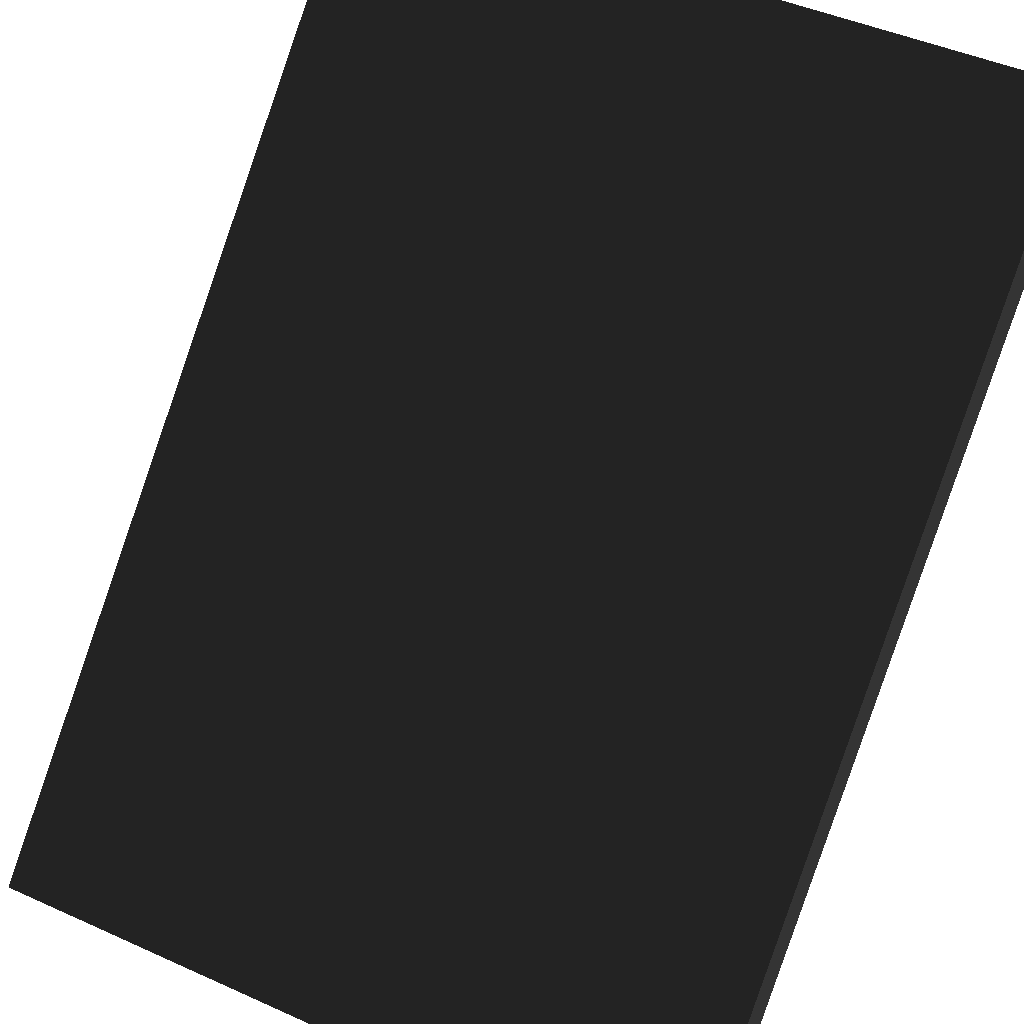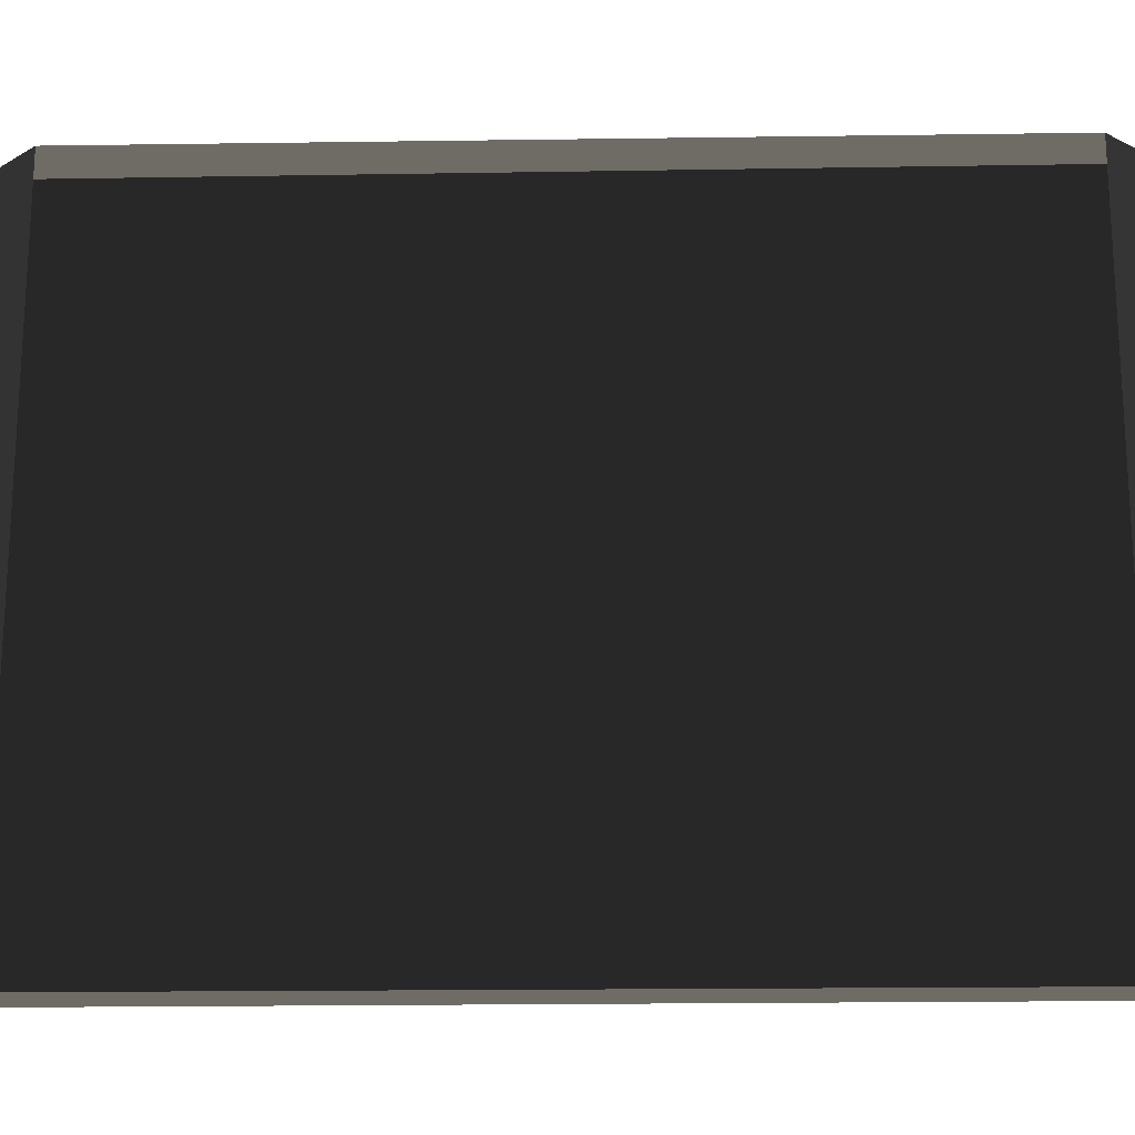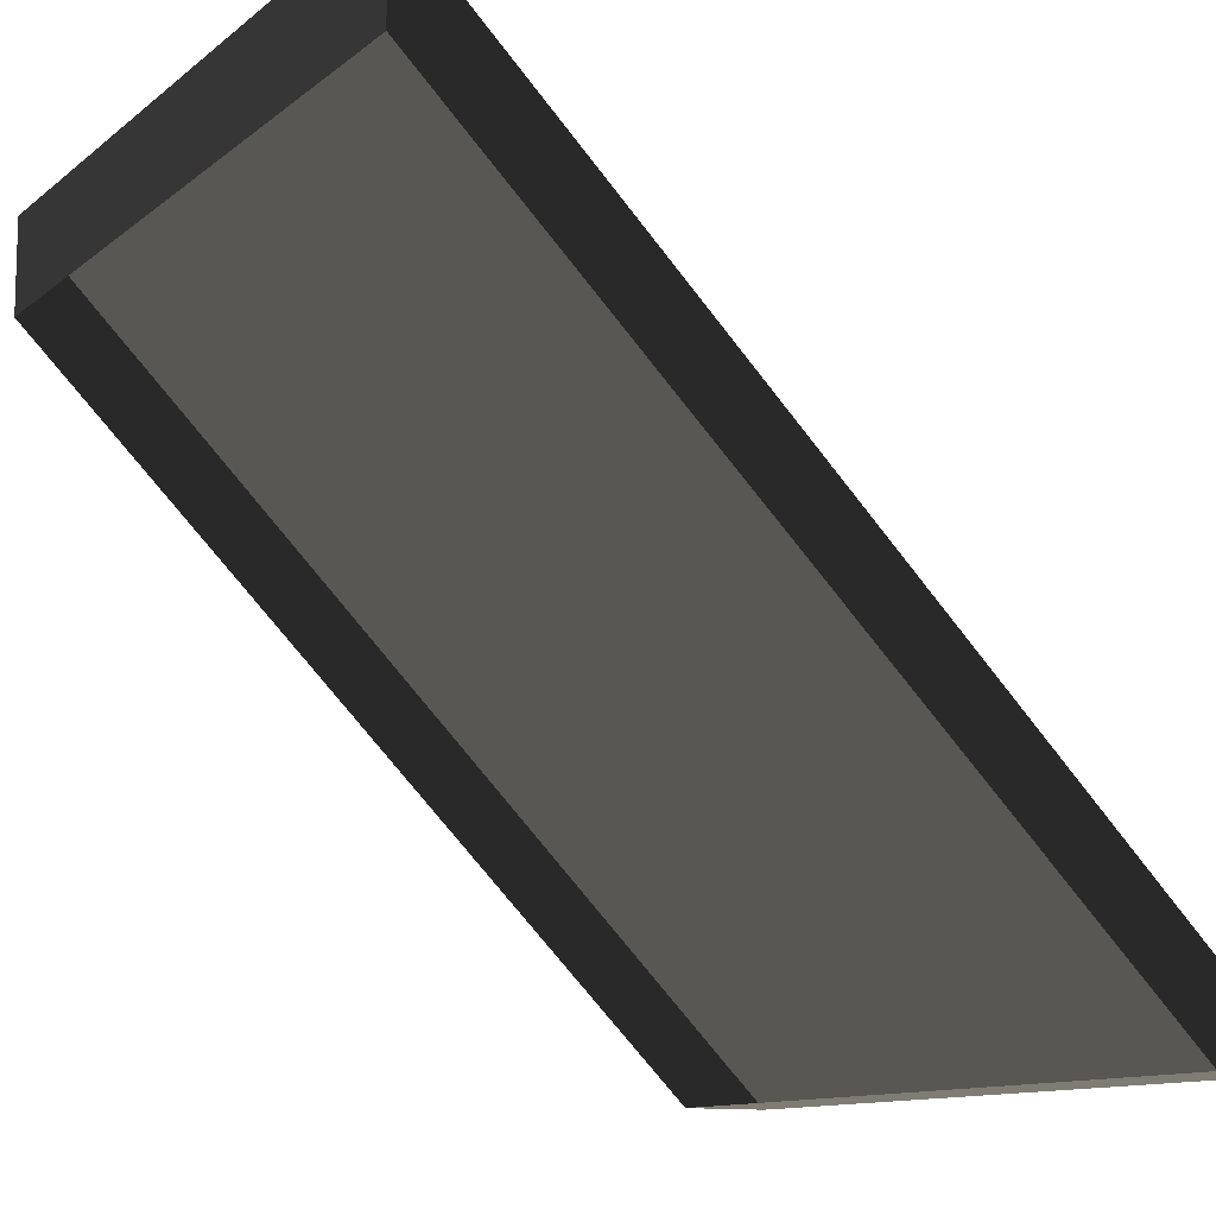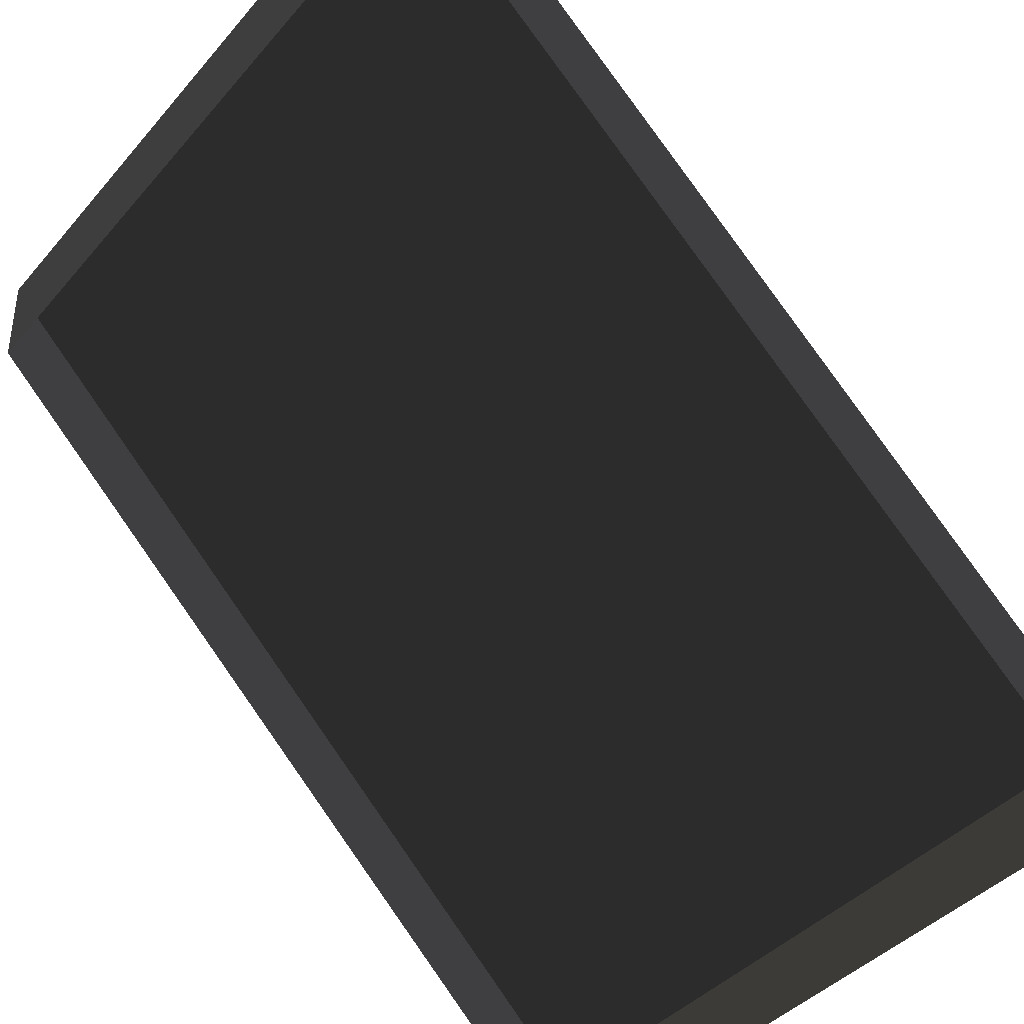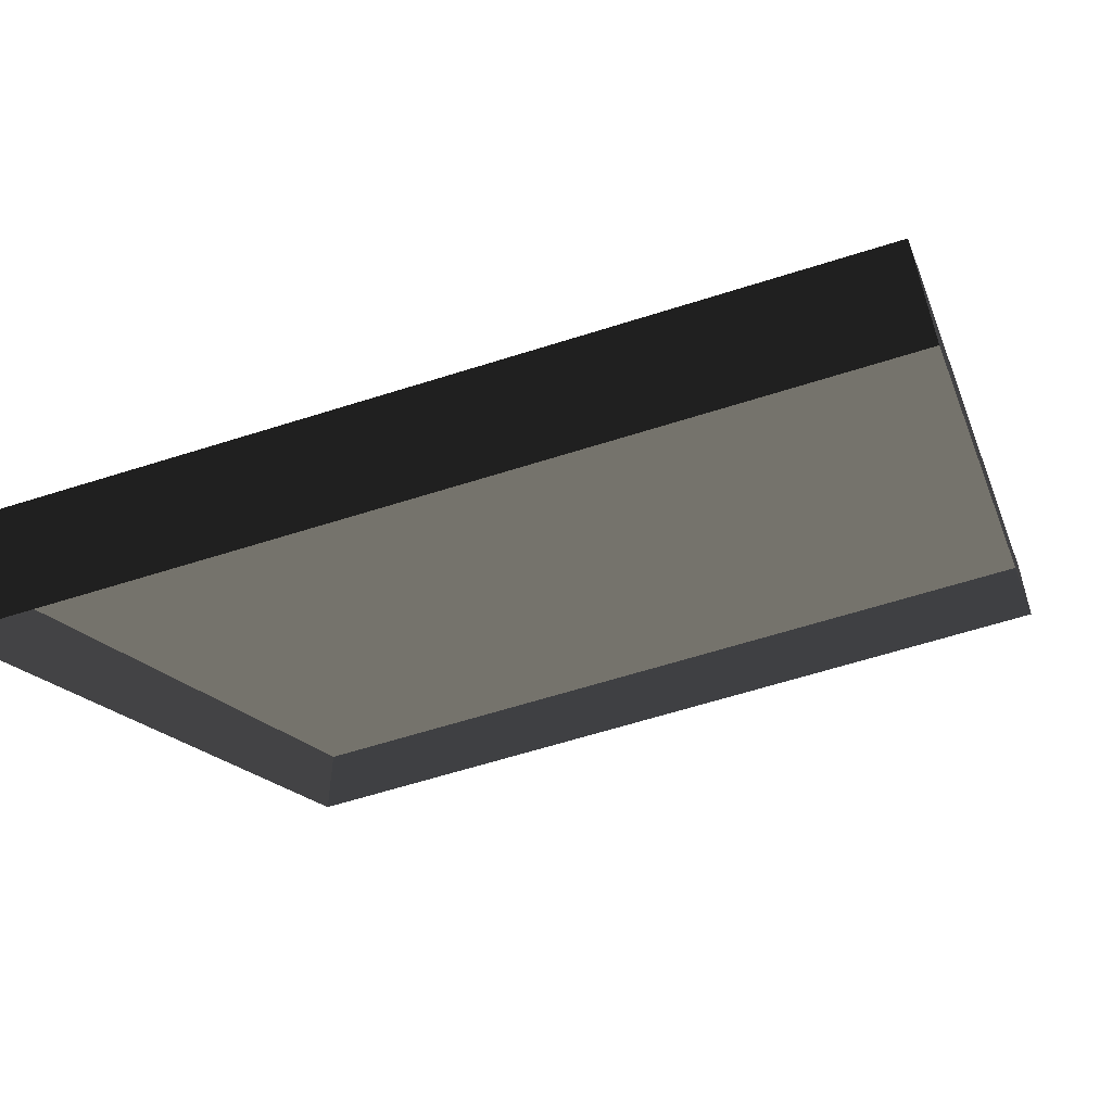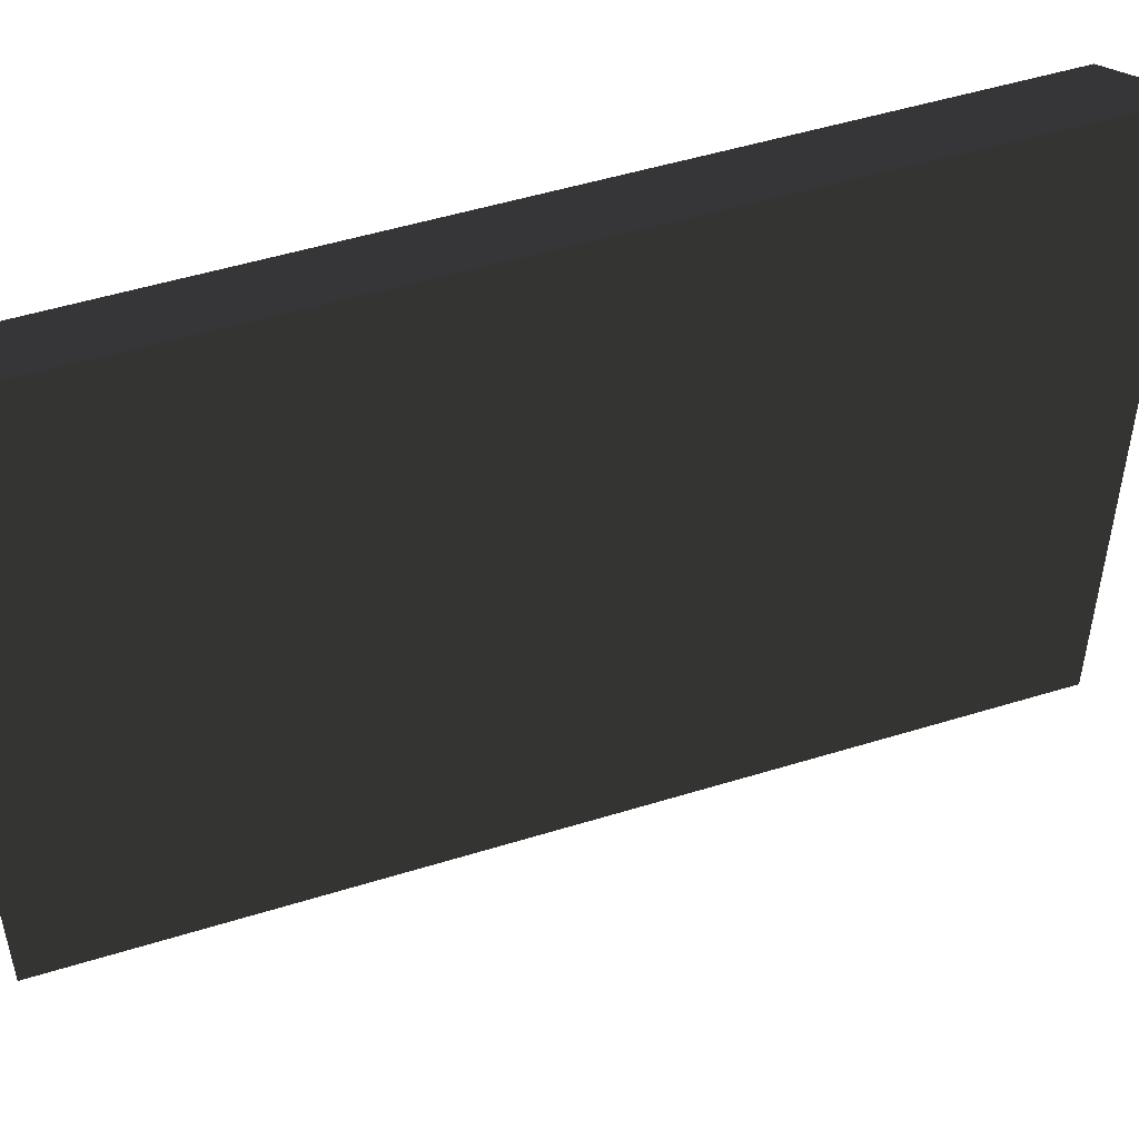
<metadata>
{"format":"obj","ext":"obj","renderer":"f3d","projection":"perspective","resolution":1024,"background":"white","views":[{"elev":45.4,"azim":117.5,"up":"+Y"},{"elev":-19.1,"azim":-43.2,"up":"+Z"},{"elev":-11.3,"azim":-29.1,"up":"+Y"},{"elev":-39.5,"azim":-35.8,"up":"+Y"},{"elev":-59.1,"azim":108.4,"up":"+Y"},{"elev":49.5,"azim":116.1,"up":"+Z"}]}
</metadata>
<code>
g Roof-brown-center-top
v 1 0 0
v 1 0 1
v 0 1 0
v 0 1 1
v 0.8869 0 0
v 1 0 0
v 0 1 0
v 0 0.8784 0
v 0.8869 0 1
v 0 0.8784 1
v 0 1 1
v 1 0 1
v 0 1 1
v 0 0.8784 0
v 0 1 0
v 0 0.8784 1
v 0.8869 0 0
v 1 0 1
v 1 0 0
v 0.8869 0 1
f 2 1 3
f 4 2 3
f 6 5 7
f 8 7 5
f 10 9 11
f 12 11 9
f 14 13 15
f 13 14 16
f 18 17 19
f 17 18 20

</code>
